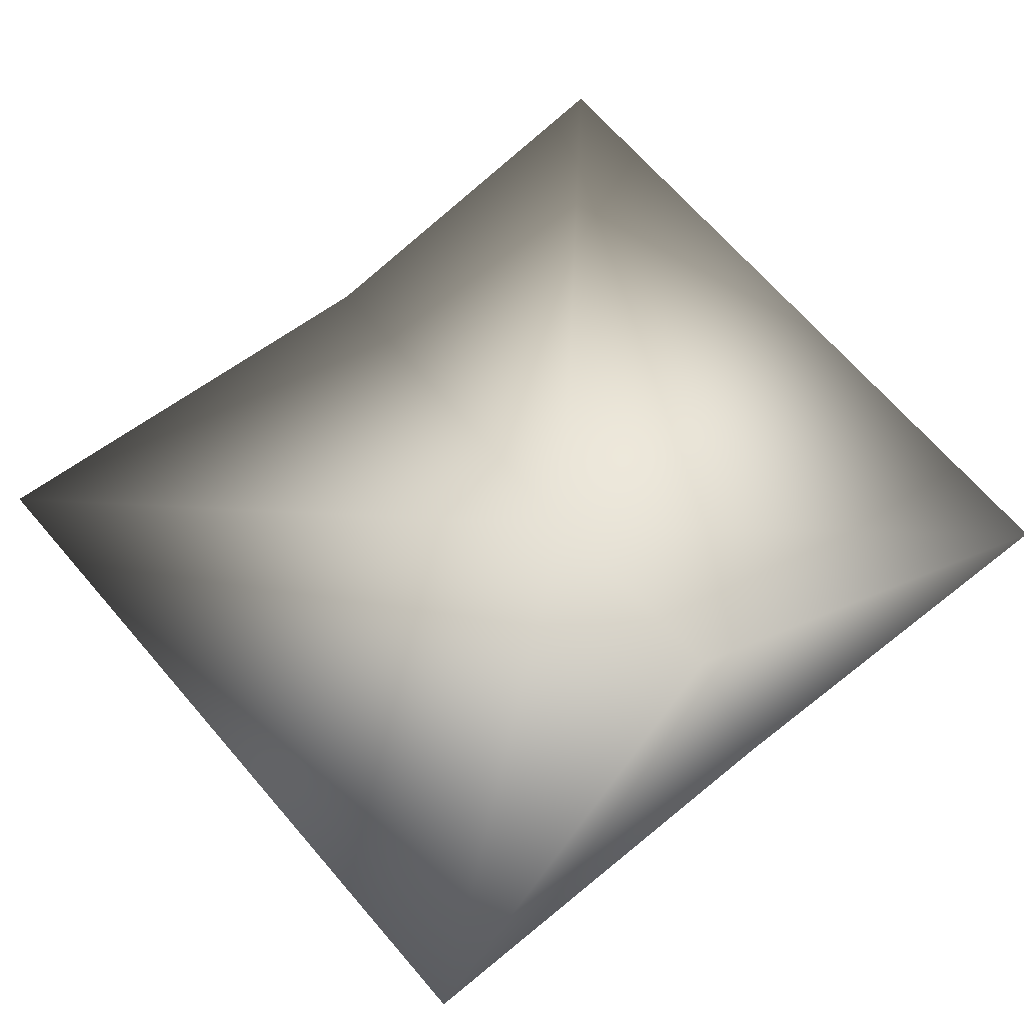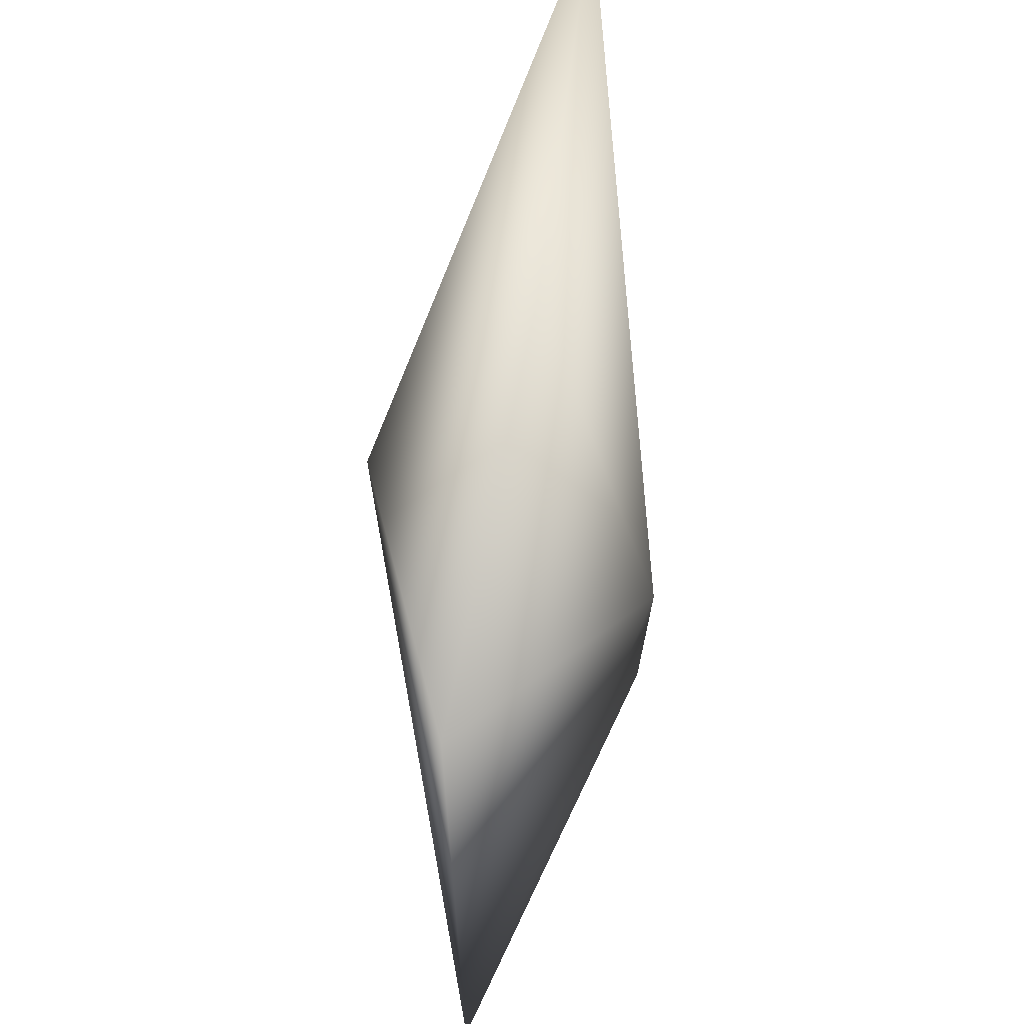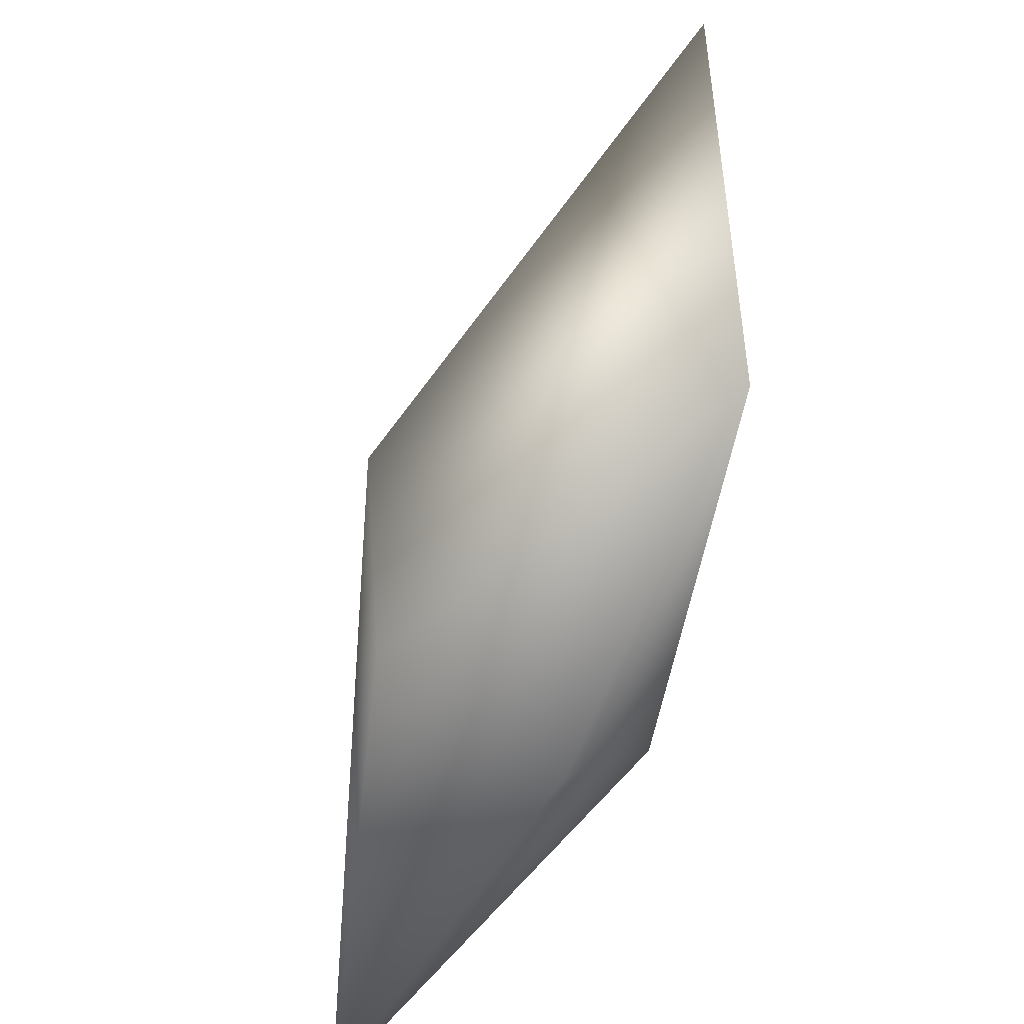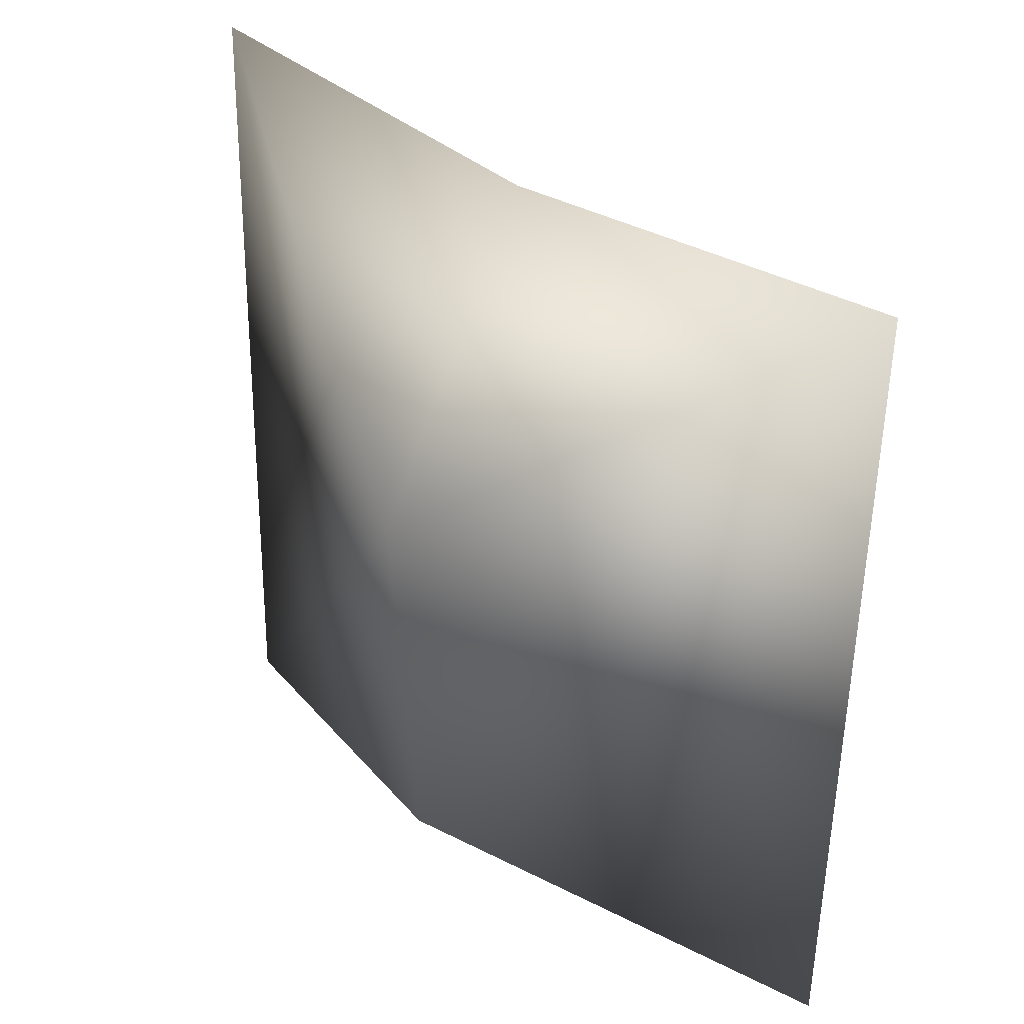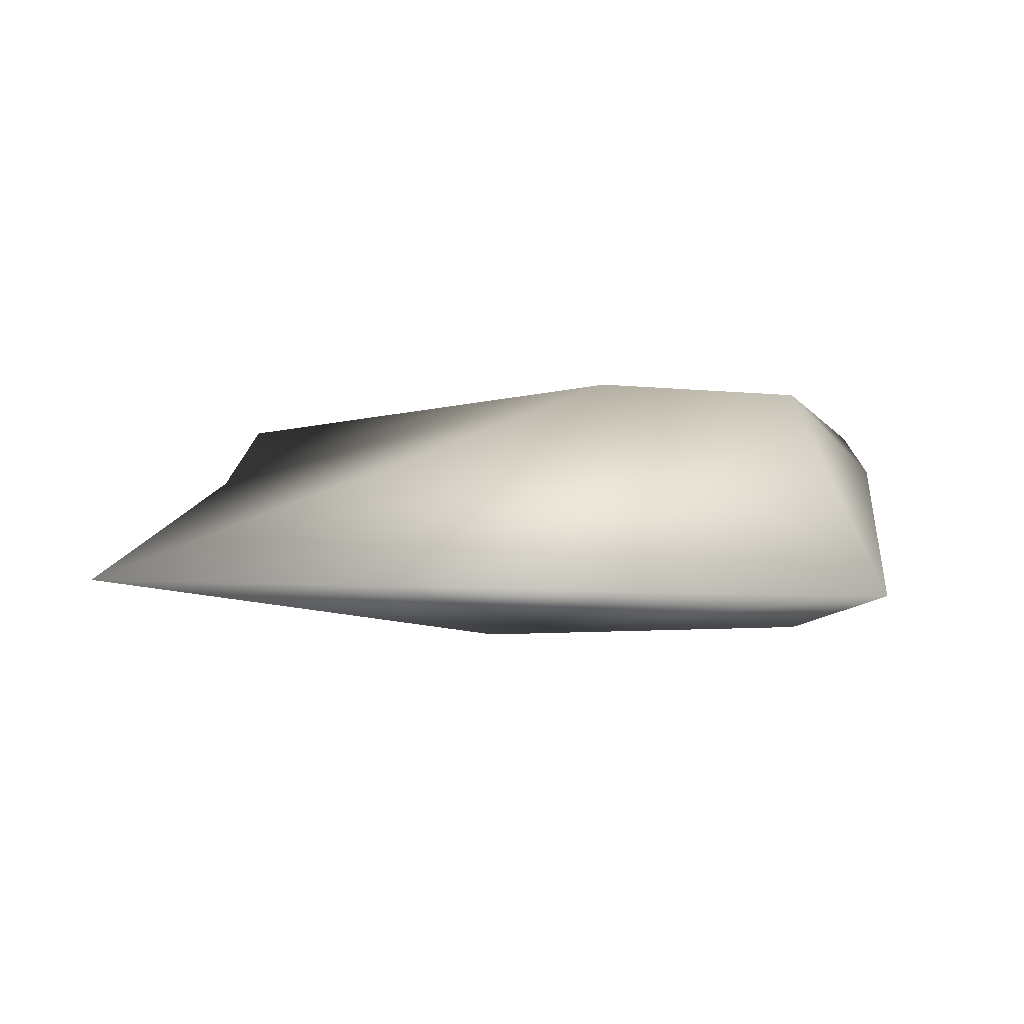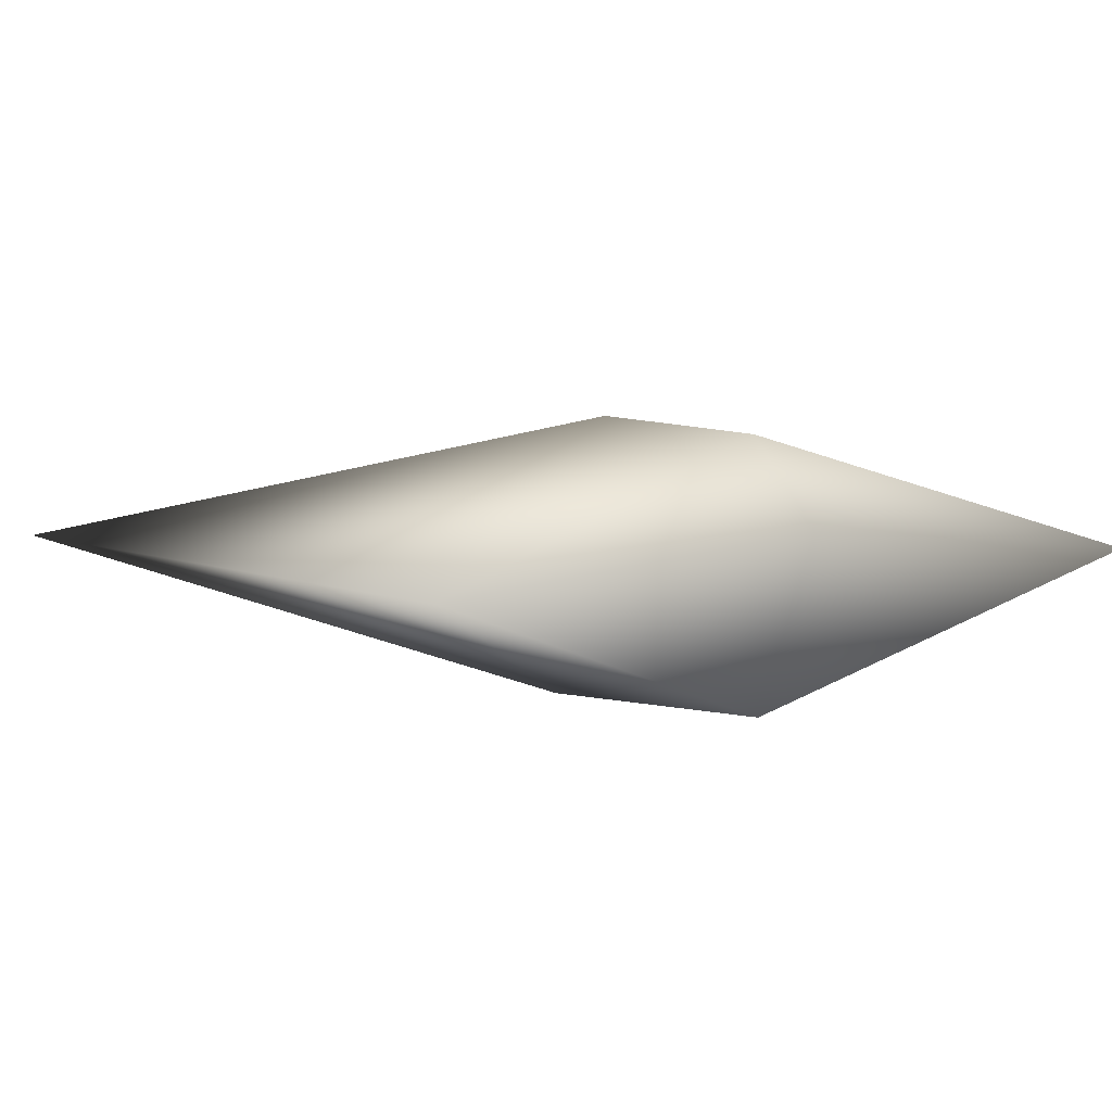
<metadata>
{"format":"obj","ext":"obj","renderer":"f3d","projection":"perspective","resolution":1024,"background":"white","views":[{"elev":63.6,"azim":-37.7,"up":"+Z"},{"elev":57.7,"azim":-80.3,"up":"+Y"},{"elev":-59.3,"azim":-114.9,"up":"+Y"},{"elev":28.7,"azim":-134.1,"up":"+Y"},{"elev":12.4,"azim":-82.3,"up":"+Z"},{"elev":5.9,"azim":-34.8,"up":"+Z"}]}
</metadata>
<code>
v 0.4528 -18.64 9.224
v 26.11 -22.81 1.712
v 0.6021 -23.71 4.144
v -0.7542 -6.226 9.859
v 26.11 -22.81 1.712
v 0.4528 -18.64 9.224
v -0.7542 -6.226 9.859
v 25.24 24.19 1.175
v 26.11 -22.81 1.712
v 1.086 1.571 -8.153
v 26.11 -22.81 1.712
v 25.24 24.19 1.175
v 1.086 1.571 -8.153
v 0.5098 -19.17 -6.684
v 26.11 -22.81 1.712
v 26.11 -22.81 1.712
v 0.5098 -19.17 -6.684
v 0.6021 -23.71 4.144
v 0.5098 -19.17 -6.684
v -23.9 -24.19 2.003
v 0.6021 -23.71 4.144
v -23.9 -24.19 2.003
v 0.4528 -18.64 9.224
v 0.6021 -23.71 4.144
v -0.7542 -6.226 9.859
v 0.4528 -18.64 9.224
v -23.9 -24.19 2.003
v -0.7542 -6.226 9.859
v -23.9 -24.19 2.003
v -26.11 20.71 1.963
v -0.7542 -6.226 9.859
v -26.11 20.71 1.963
v 0.8256 20.21 2.091
v 25.24 24.19 1.175
v -0.7542 -6.226 9.859
v 0.8256 20.21 2.091
v 0.8256 20.21 2.091
v 1.086 1.571 -8.153
v 25.24 24.19 1.175
v -26.11 20.71 1.963
v 1.086 1.571 -8.153
v 0.8256 20.21 2.091
v 1.086 1.571 -8.153
v -26.11 20.71 1.963
v -23.9 -24.19 2.003
v 1.086 1.571 -8.153
v -23.9 -24.19 2.003
v 0.5098 -19.17 -6.684
g mtl_dub_lounge_sofa_06_pillow
f 3 2 1
f 6 5 4
f 9 8 7
f 12 11 10
f 15 14 13
f 18 17 16
f 21 20 19
f 24 23 22
f 27 26 25
f 30 29 28
f 33 32 31
f 36 35 34
f 39 38 37
f 42 41 40
f 45 44 43
f 48 47 46

</code>
